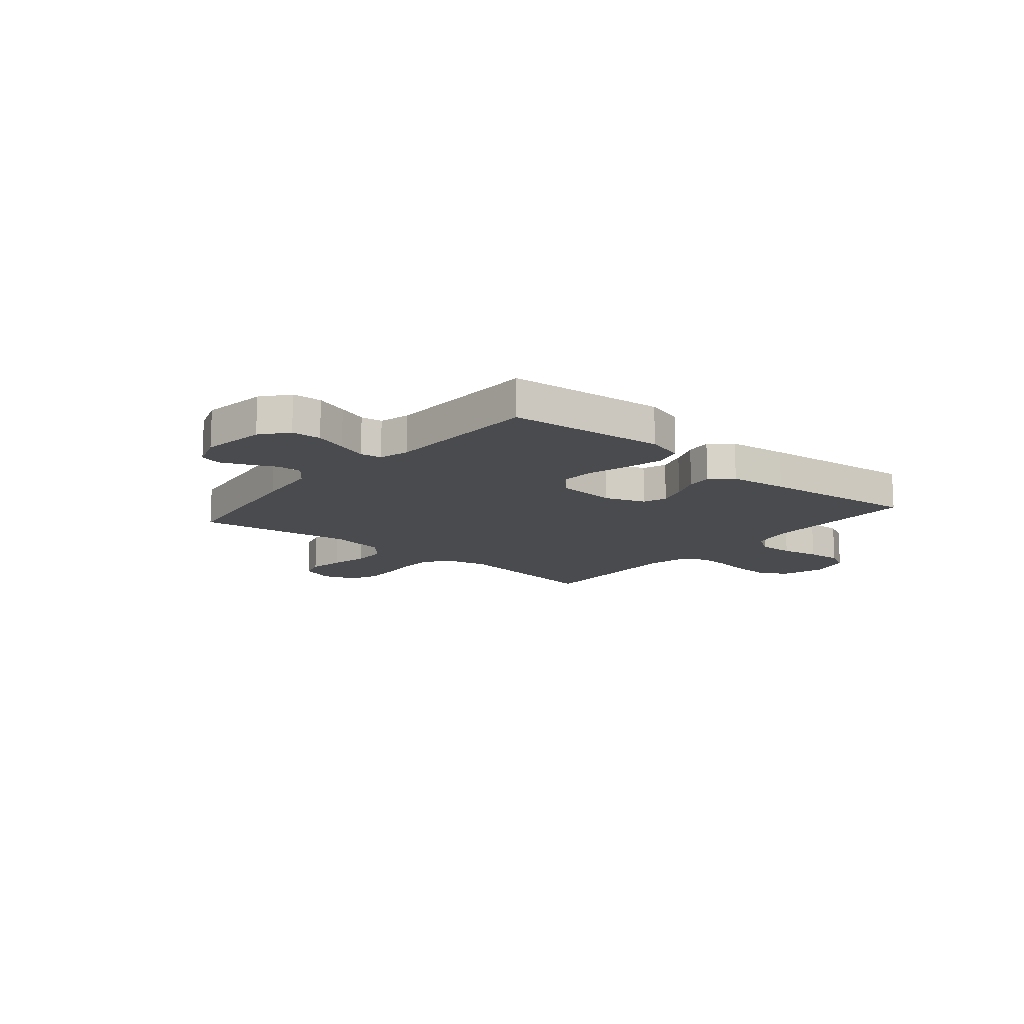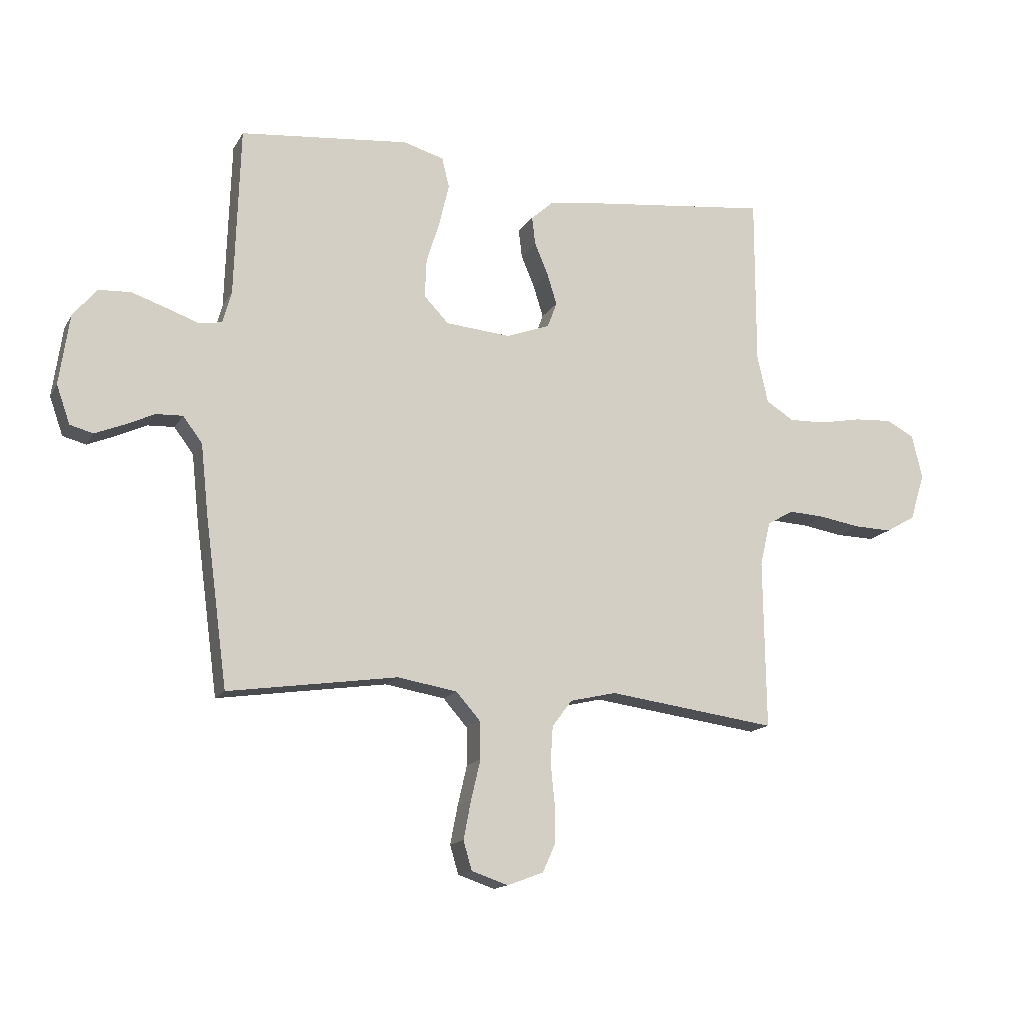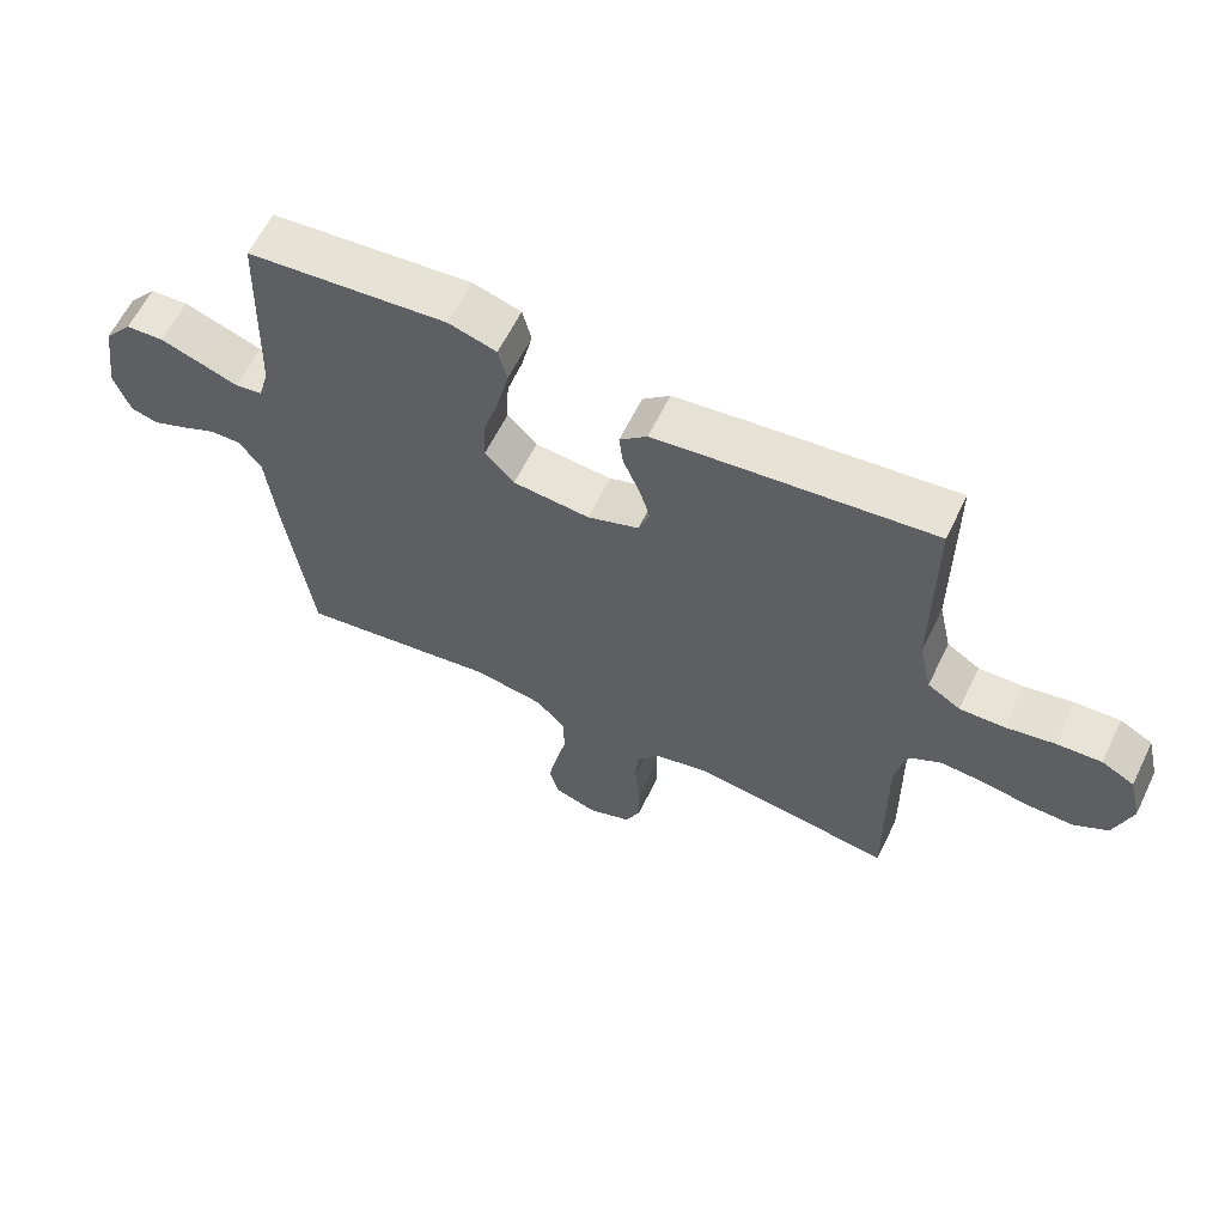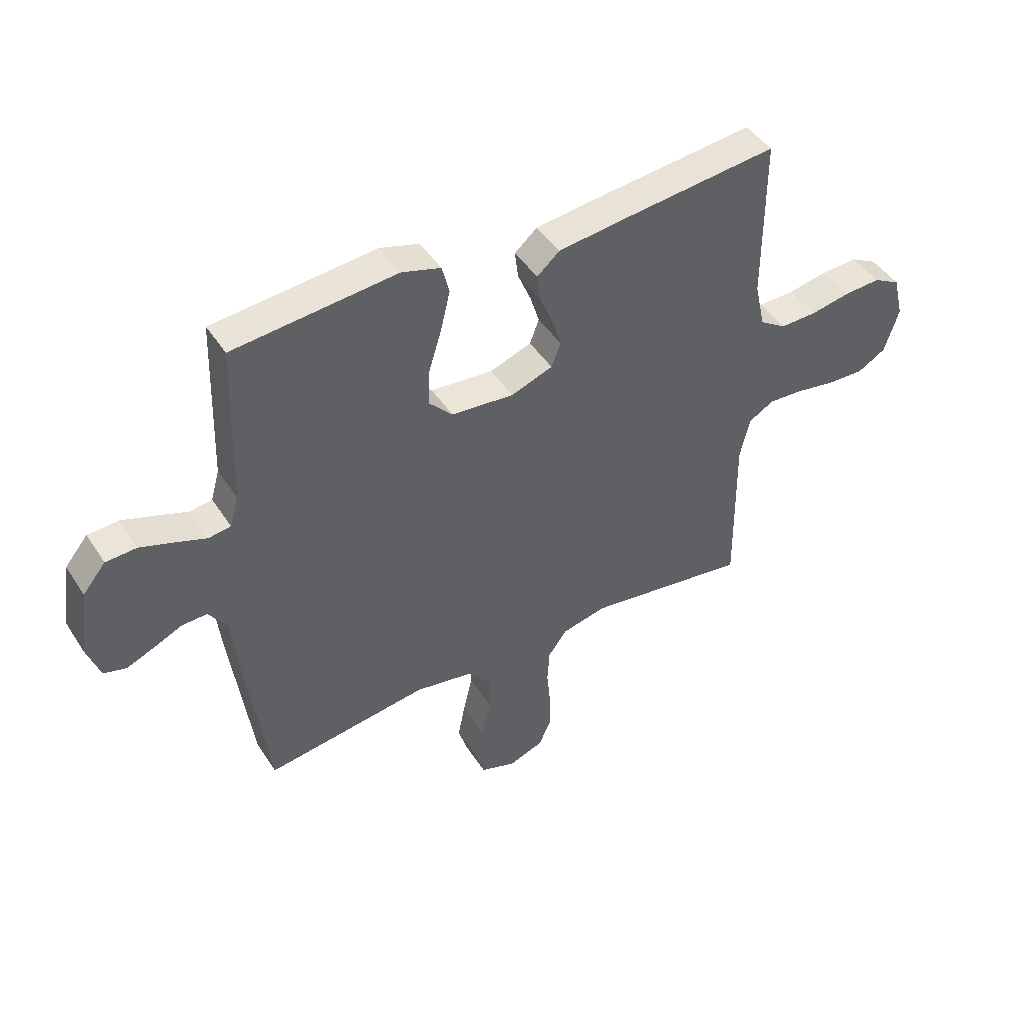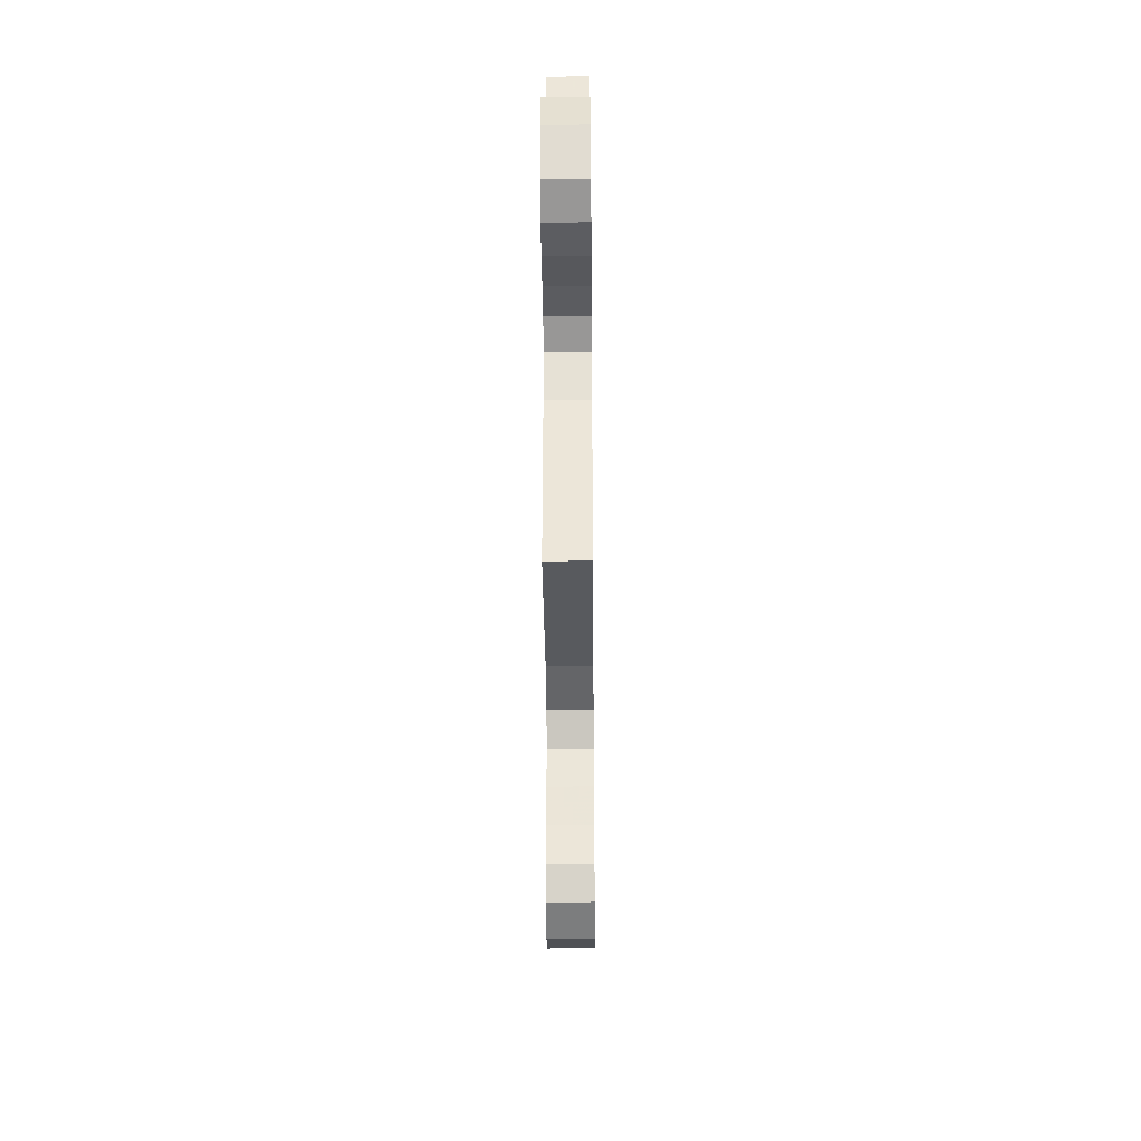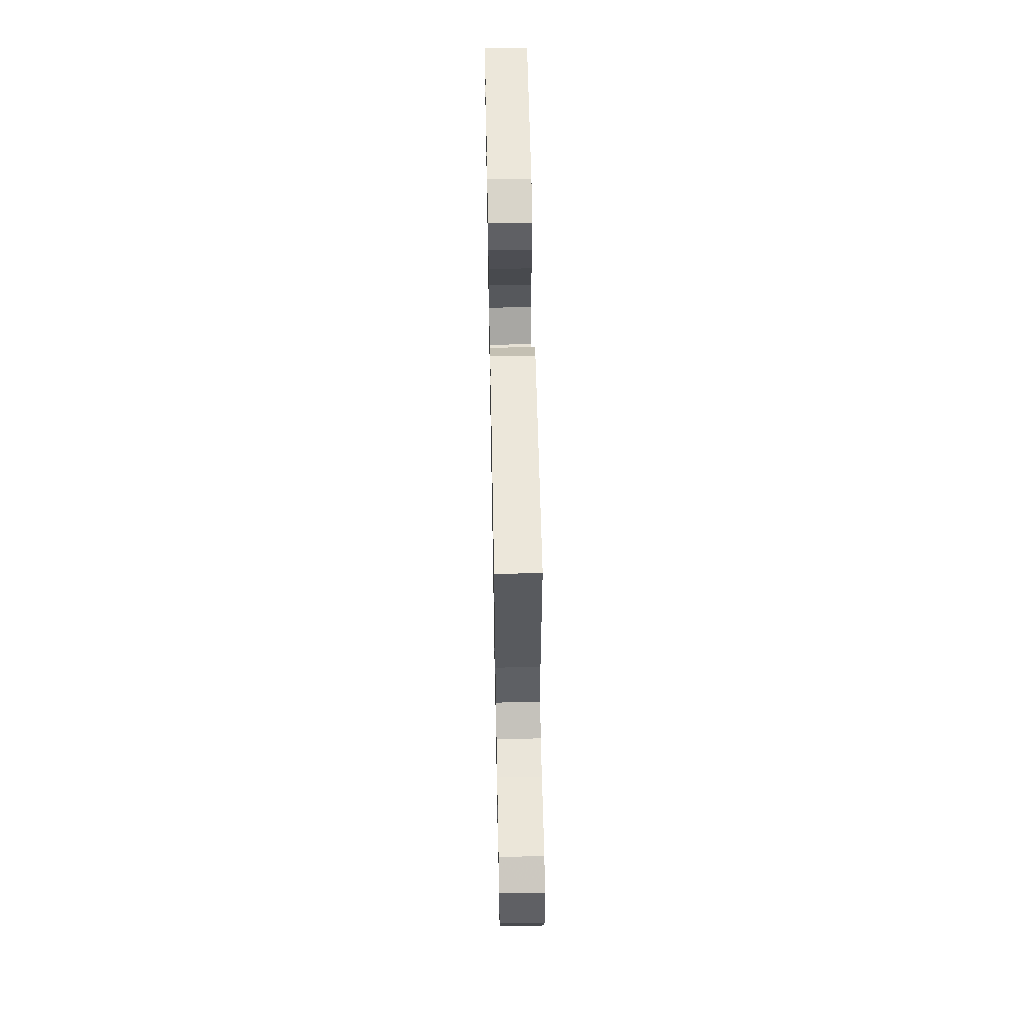
<metadata>
{"format":"obj","ext":"obj","renderer":"f3d","projection":"perspective","resolution":1024,"background":"white","views":[{"elev":-13.8,"azim":-39.8,"up":"+Y"},{"elev":-14.8,"azim":-20.3,"up":"+Z"},{"elev":61.5,"azim":25.9,"up":"+Z"},{"elev":45.1,"azim":-30.9,"up":"+Z"},{"elev":-38.4,"azim":90.5,"up":"+Z"},{"elev":59.4,"azim":88.9,"up":"+Z"}]}
</metadata>
<code>
v -0.5 0.07 -0.5
v -0.54 0.07 -0.2
v -0.553 0.07 -0.078
v -0.587 0.07 -0.032
v -0.634 0.07 -0.034
v -0.686 0.07 -0.058
v -0.737 0.07 -0.079
v -0.778 0.07 -0.068
v -0.802 0.07 0
v -0.784 0.07 0.124
v -0.742 0.07 0.175
v -0.685 0.07 0.178
v -0.623 0.07 0.157
v -0.567 0.07 0.137
v -0.526 0.07 0.143
v -0.51 0.07 0.2
v -0.5 0.07 0.5
v -0.2 0.07 0.529
v -0.128 0.07 0.508
v -0.115 0.07 0.455
v -0.132 0.07 0.383
v -0.156 0.07 0.306
v -0.159 0.07 0.238
v -0.115 0.07 0.192
v 0 0.07 0.182
v 0.077 0.07 0.21
v 0.094 0.07 0.255
v 0.077 0.07 0.31
v 0.053 0.07 0.367
v 0.047 0.07 0.417
v 0.088 0.07 0.453
v 0.2 0.07 0.467
v 0.5 0.07 0.5
v 0.5 0.07 0.2
v 0.519 0.07 0.115
v 0.568 0.07 0.084
v 0.635 0.07 0.086
v 0.708 0.07 0.1
v 0.775 0.07 0.104
v 0.824 0.07 0.078
v 0.843 0.07 0
v 0.817 0.07 -0.083
v 0.765 0.07 -0.113
v 0.697 0.07 -0.111
v 0.626 0.07 -0.099
v 0.561 0.07 -0.095
v 0.514 0.07 -0.122
v 0.496 0.07 -0.2
v 0.5 0.07 -0.5
v 0.2 0.07 -0.459
v 0.118 0.07 -0.478
v 0.083 0.07 -0.525
v 0.079 0.07 -0.589
v 0.086 0.07 -0.66
v 0.087 0.07 -0.727
v 0.064 0.07 -0.778
v 0 0.07 -0.802
v -0.065 0.07 -0.78
v -0.08 0.07 -0.729
v -0.067 0.07 -0.662
v -0.05 0.07 -0.59
v -0.051 0.07 -0.524
v -0.094 0.07 -0.475
v -0.2 0.07 -0.457
v -0.5 0 -0.5
v -0.54 0 -0.2
v -0.553 0 -0.078
v -0.587 0 -0.032
v -0.634 0 -0.034
v -0.686 0 -0.058
v -0.737 0 -0.079
v -0.778 0 -0.068
v -0.802 0 0
v -0.784 0 0.124
v -0.742 0 0.175
v -0.685 0 0.178
v -0.623 0 0.157
v -0.567 0 0.137
v -0.526 0 0.143
v -0.51 0 0.2
v -0.5 0 0.5
v -0.2 0 0.529
v -0.128 0 0.508
v -0.115 0 0.455
v -0.132 0 0.383
v -0.156 0 0.306
v -0.159 0 0.238
v -0.115 0 0.192
v 0 0 0.182
v 0.077 0 0.21
v 0.094 0 0.255
v 0.077 0 0.31
v 0.053 0 0.367
v 0.047 0 0.417
v 0.088 0 0.453
v 0.2 0 0.467
v 0.5 0 0.5
v 0.5 0 0.2
v 0.519 0 0.115
v 0.568 0 0.084
v 0.635 0 0.086
v 0.708 0 0.1
v 0.775 0 0.104
v 0.824 0 0.078
v 0.843 0 0
v 0.817 0 -0.083
v 0.765 0 -0.113
v 0.697 0 -0.111
v 0.626 0 -0.099
v 0.561 0 -0.095
v 0.514 0 -0.122
v 0.496 0 -0.2
v 0.5 0 -0.5
v 0.2 0 -0.459
v 0.118 0 -0.478
v 0.083 0 -0.525
v 0.079 0 -0.589
v 0.086 0 -0.66
v 0.087 0 -0.727
v 0.064 0 -0.778
v 0 0 -0.802
v -0.065 0 -0.78
v -0.08 0 -0.729
v -0.067 0 -0.662
v -0.05 0 -0.59
v -0.051 0 -0.524
v -0.094 0 -0.475
v -0.2 0 -0.457
f 58 59 60 61
f 56 57 58 61
f 56 61 62
f 53 54 55 56
f 52 53 56 62
f 51 52 62 63
f 48 49 50
f 47 48 50 51
f 42 43 44 45
f 42 45 46
f 41 42 46
f 40 41 46
f 37 38 39 40
f 36 37 40 46
f 35 36 46 47
f 31 32 33 34
f 28 29 30 31
f 27 28 31 34
f 26 27 34 35
f 19 20 21 22
f 17 18 19 22
f 16 17 22 23
f 15 16 23 24
f 11 12 13 14
f 9 10 11 14
f 5 6 7 8
f 5 8 9 14
f 64 1 2 3
f 64 3 4
f 63 64 4
f 51 63 4
f 47 51 4
f 25 26 35 47
f 25 47 4
f 14 15 24 25
f 4 5 14 25
f 125 124 123 122
f 125 122 121 120
f 126 125 120
f 120 119 118 117
f 126 120 117 116
f 127 126 116 115
f 114 113 112
f 115 114 112 111
f 109 108 107 106
f 110 109 106
f 110 106 105
f 110 105 104
f 104 103 102 101
f 110 104 101 100
f 111 110 100 99
f 98 97 96 95
f 95 94 93 92
f 98 95 92 91
f 99 98 91 90
f 86 85 84 83
f 86 83 82 81
f 87 86 81 80
f 88 87 80 79
f 78 77 76 75
f 78 75 74 73
f 72 71 70 69
f 78 73 72 69
f 67 66 65 128
f 68 67 128
f 68 128 127
f 68 127 115
f 68 115 111
f 111 99 90 89
f 68 111 89
f 89 88 79 78
f 89 78 69 68
f 1 65 66 2
f 2 66 67 3
f 3 67 68 4
f 4 68 69 5
f 5 69 70 6
f 6 70 71 7
f 7 71 72 8
f 8 72 73 9
f 9 73 74 10
f 10 74 75 11
f 11 75 76 12
f 12 76 77 13
f 13 77 78 14
f 14 78 79 15
f 15 79 80 16
f 16 80 81 17
f 17 81 82 18
f 18 82 83 19
f 19 83 84 20
f 20 84 85 21
f 21 85 86 22
f 22 86 87 23
f 23 87 88 24
f 24 88 89 25
f 25 89 90 26
f 26 90 91 27
f 27 91 92 28
f 28 92 93 29
f 29 93 94 30
f 30 94 95 31
f 31 95 96 32
f 32 96 97 33
f 33 97 98 34
f 34 98 99 35
f 35 99 100 36
f 36 100 101 37
f 37 101 102 38
f 38 102 103 39
f 39 103 104 40
f 40 104 105 41
f 41 105 106 42
f 42 106 107 43
f 43 107 108 44
f 44 108 109 45
f 45 109 110 46
f 46 110 111 47
f 47 111 112 48
f 48 112 113 49
f 49 113 114 50
f 50 114 115 51
f 51 115 116 52
f 52 116 117 53
f 53 117 118 54
f 54 118 119 55
f 55 119 120 56
f 56 120 121 57
f 57 121 122 58
f 58 122 123 59
f 59 123 124 60
f 60 124 125 61
f 61 125 126 62
f 62 126 127 63
f 63 127 128 64
f 64 128 65 1

</code>
